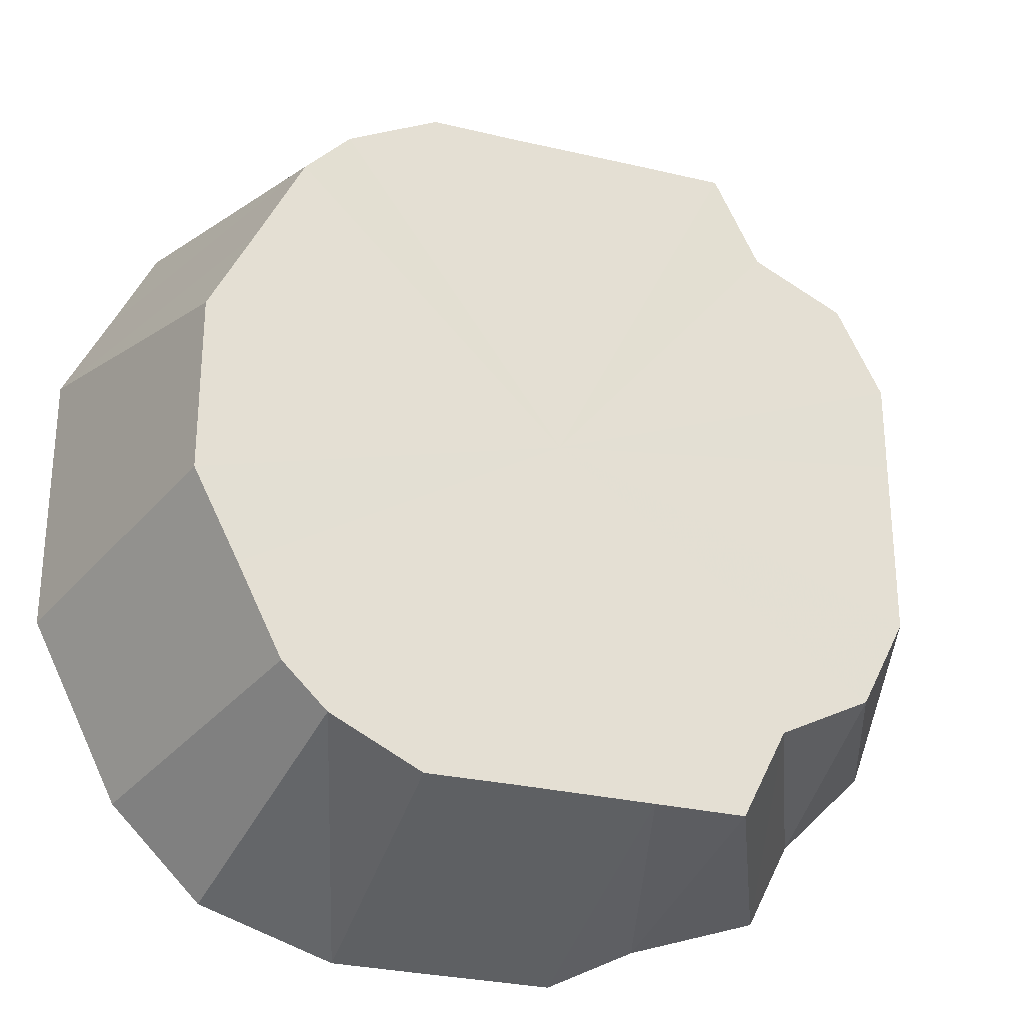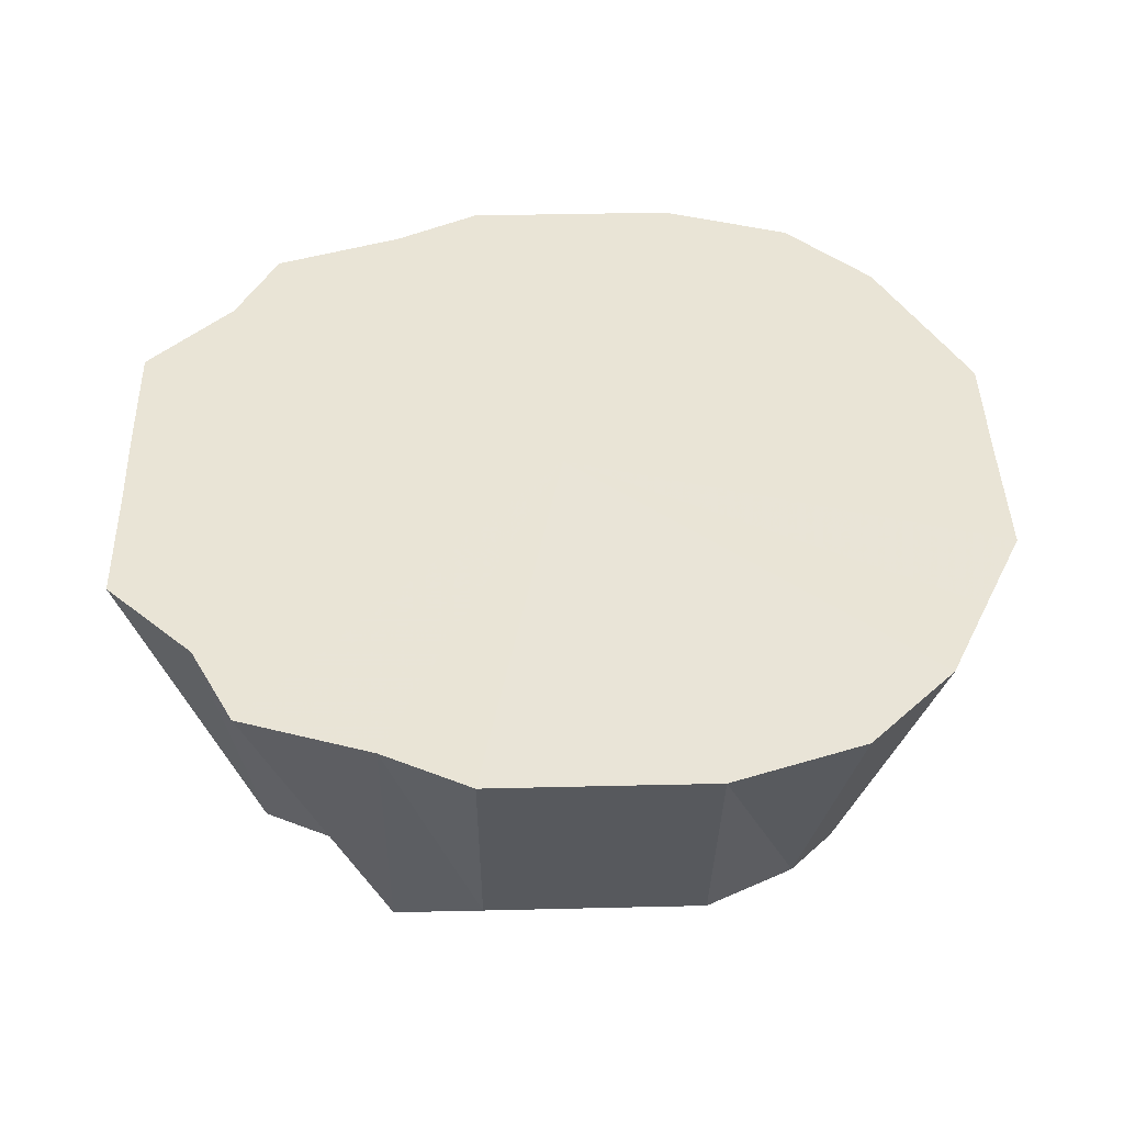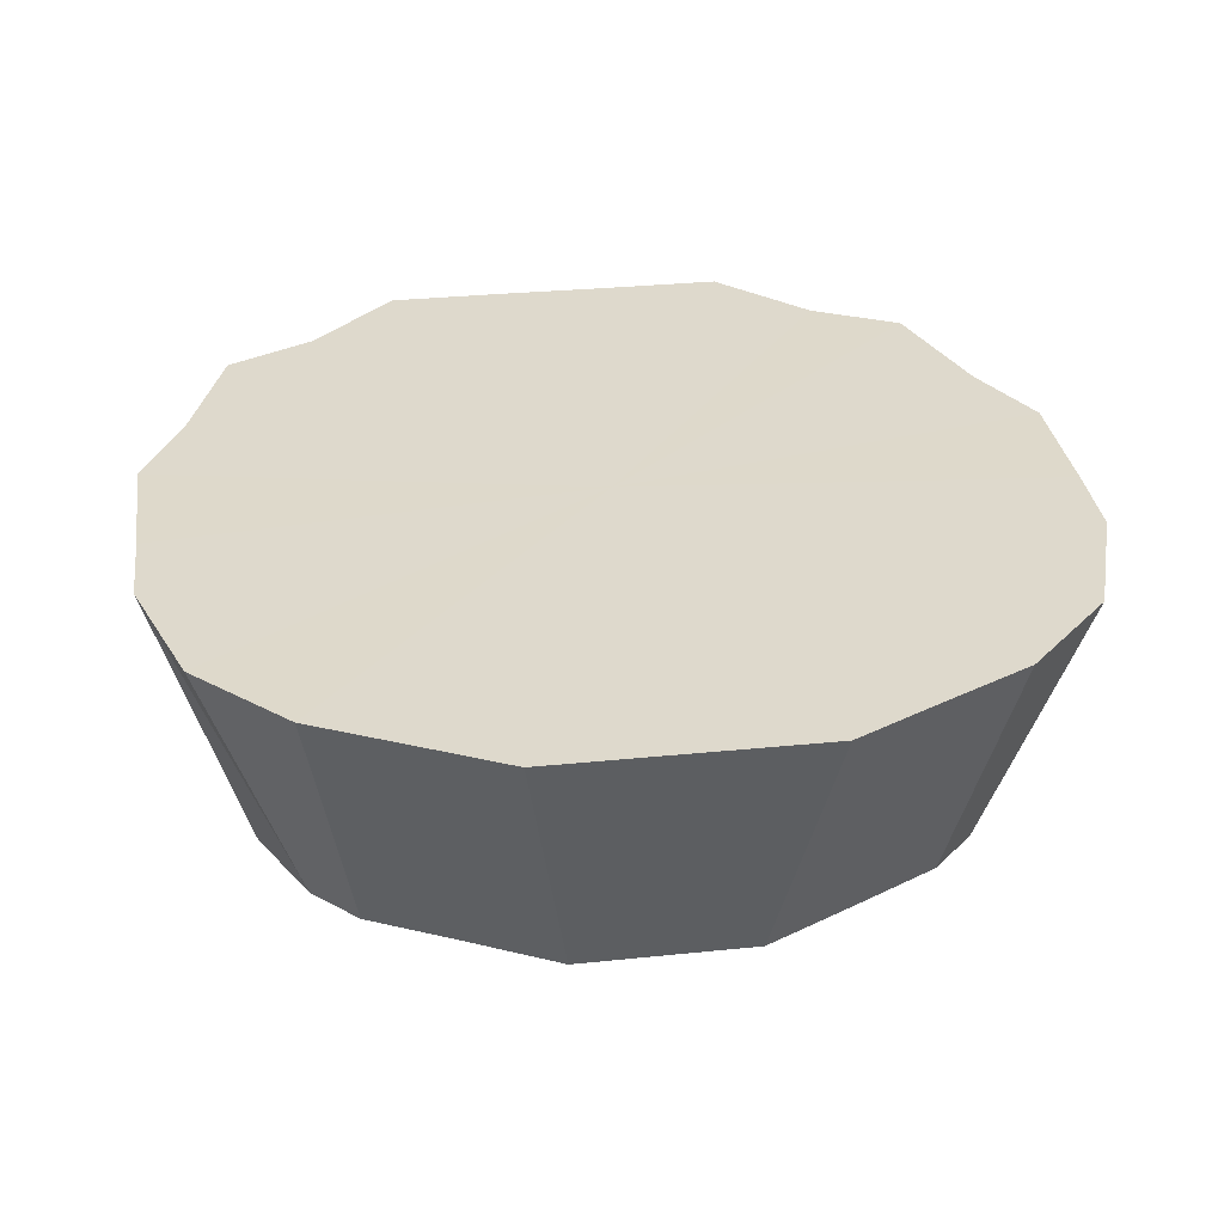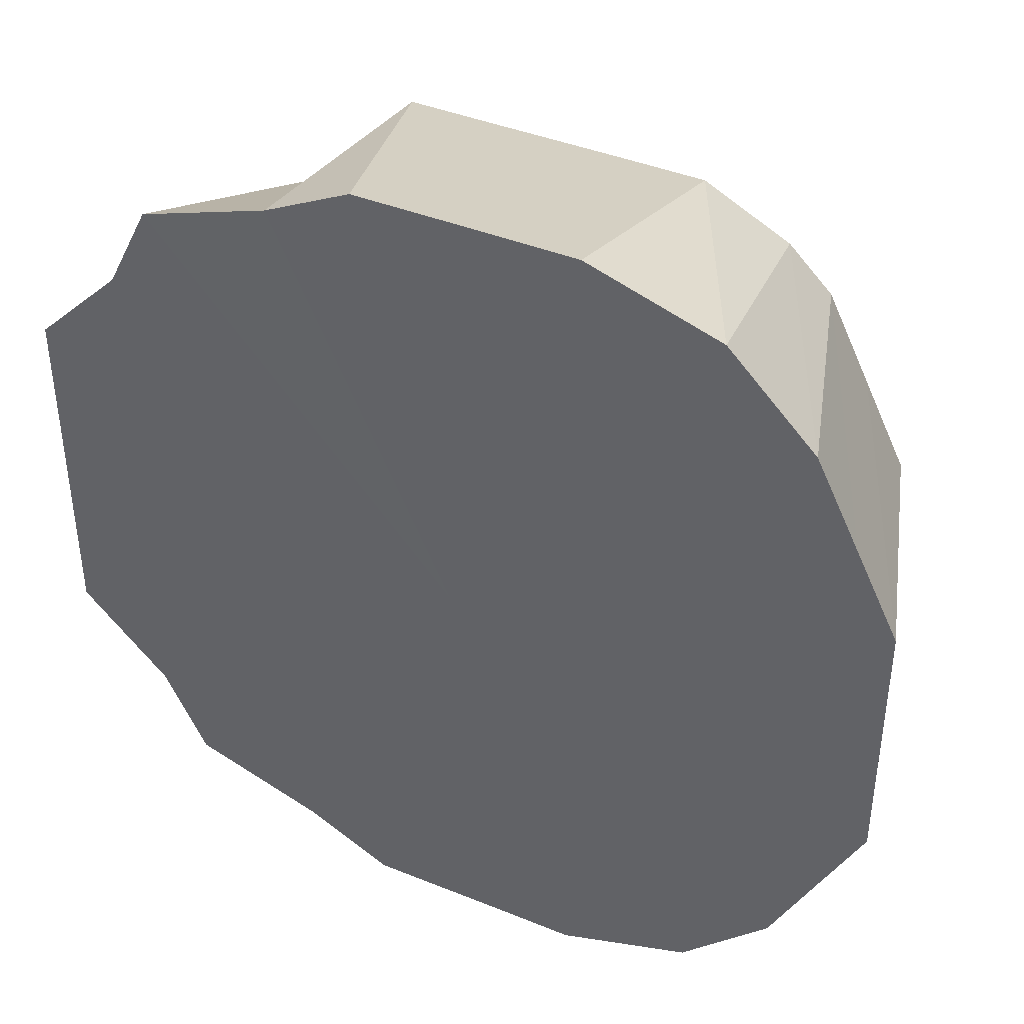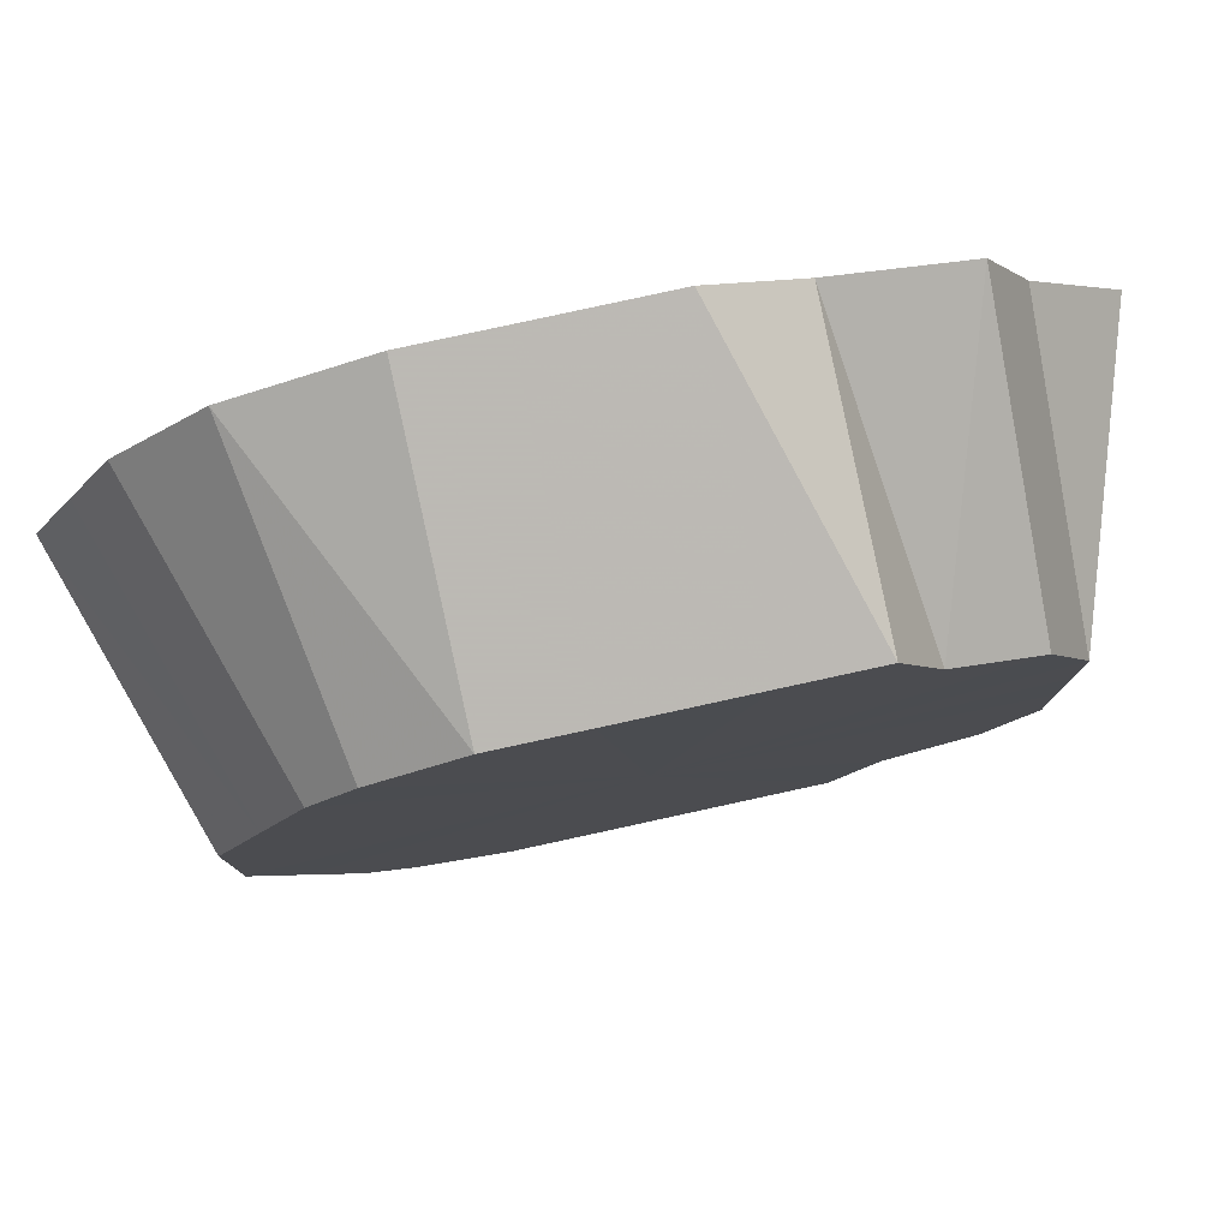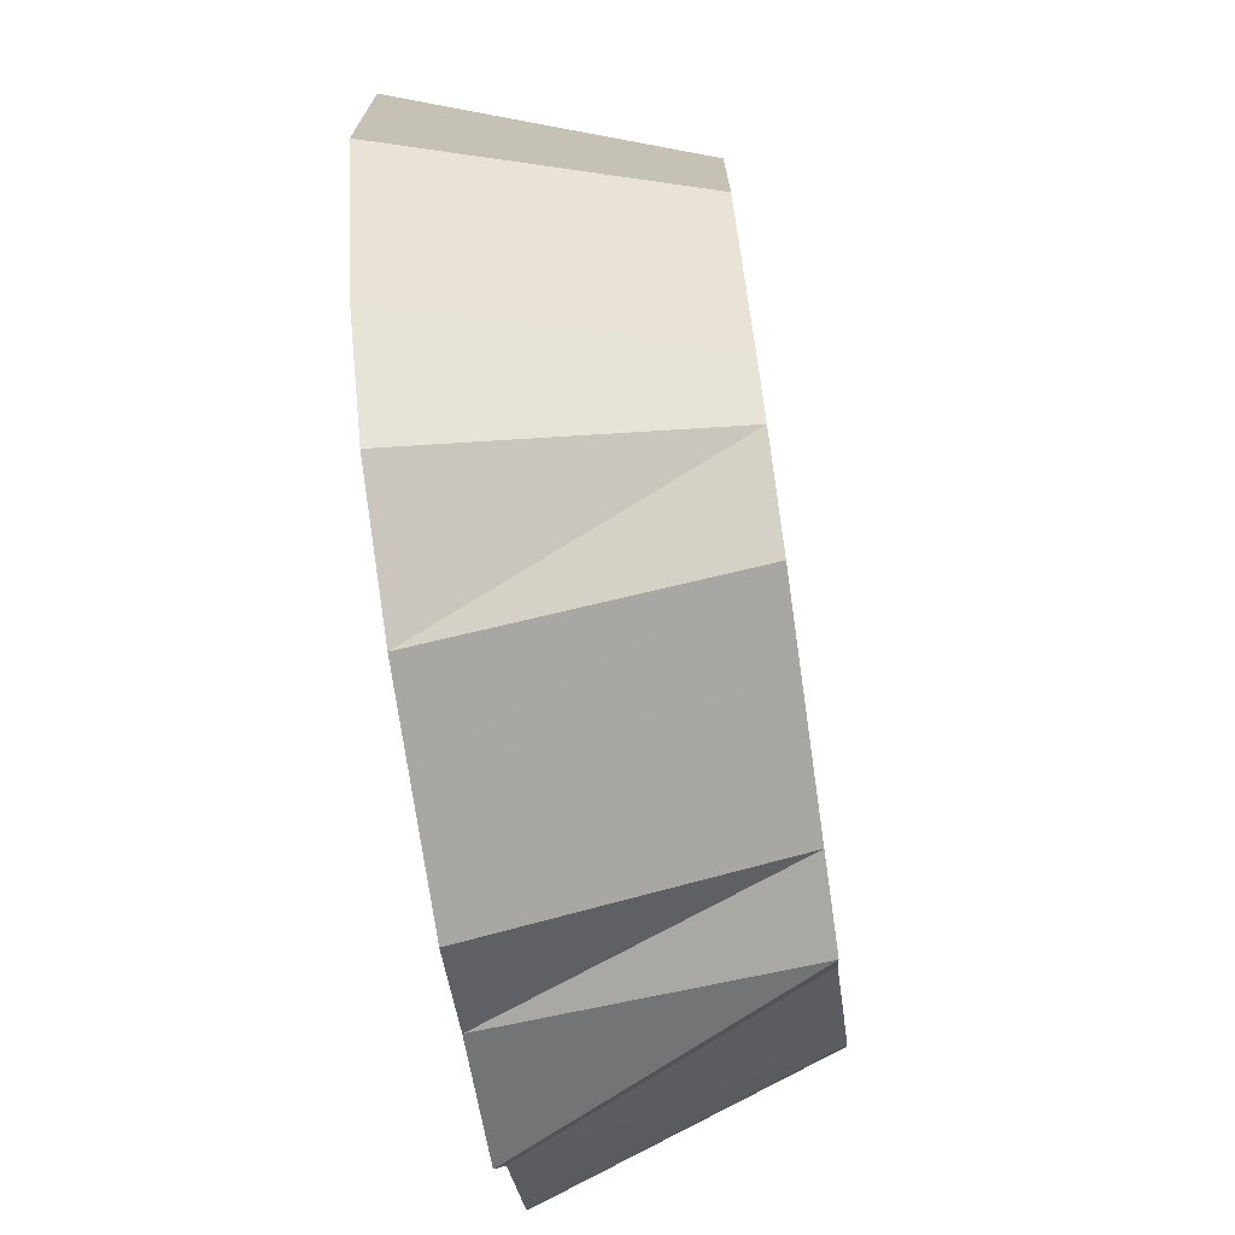
<metadata>
{"format":"obj","ext":"obj","renderer":"f3d","projection":"perspective","resolution":1024,"background":"white","views":[{"elev":-28.3,"azim":160.2,"up":"+Y"},{"elev":42.7,"azim":-1.6,"up":"+Z"},{"elev":31.9,"azim":81.9,"up":"+Z"},{"elev":41.5,"azim":26.2,"up":"+Y"},{"elev":79.8,"azim":167.7,"up":"+Y"},{"elev":-72.9,"azim":98.2,"up":"+Y"}]}
</metadata>
<code>
o 26062
v 2217 1875 17.86
v 2217 1875 17.86
v 2217 1875 17.79
v 2217 1875 17.86
v 2217 1875 17.79
v 2217 1875 17.86
v 2217 1875 17.86
v 2217 1875 17.79
v 2217 1875 17.86
v 2217 1875 17.79
v 2217 1875 17.79
v 2217 1875 17.79
v 2217 1875 17.79
v 2217 1875 17.79
v 2217 1875 17.86
v 2217 1875 17.79
v 2217 1875 17.86
v 2217 1875 17.86
v 2217 1875 17.79
v 2217 1875 17.86
v 2217 1875 17.86
v 2217 1875 17.79
v 2217 1875 17.86
v 2217 1875 17.86
v 2217 1875 17.79
v 2217 1875 17.86
v 2217 1875 17.86
v 2217 1875 17.79
v 2217 1875 17.86
v 2217 1875 17.86
v 2217 1875 17.79
v 2217 1875 17.86
v 2217 1875 17.86
v 2217 1875 17.79
v 2217 1875 17.86
v 2217 1875 17.86
v 2217 1875 17.79
v 2217 1875 17.86
v 2217 1875 17.86
v 2217 1875 17.79
v 2217 1875 17.86
v 2217 1875 17.79
v 2217 1875 17.86
v 2217 1875 17.86
v 2217 1875 17.79
v 2217 1875 17.86
v 2217 1875 17.86
v 2217 1875 17.79
v 2217 1875 17.86
v 2217 1875 17.86
v 2217 1875 17.79
v 2217 1875 17.86
v 2217 1875 17.86
v 2217 1875 17.79
v 2217 1875 17.86
v 2217 1875 17.86
v 2217 1875 17.79
v 2217 1875 17.86
v 2217 1875 17.86
v 2217 1875 17.79
v 2217 1875 17.86
v 2217 1875 17.86
v 2217 1875 17.79
v 2217 1875 17.86
v 2217 1875 17.86
v 2217 1875 17.79
v 2217 1875 17.86
v 2217 1875 17.79
v 2217 1875 17.86
v 2217 1875 17.79
v 2217 1875 17.86
v 2217 1875 17.86
v 2217 1875 17.79
v 2217 1875 17.86
v 2217 1875 17.86
v 2217 1875 17.79
v 2217 1875 17.86
v 2217 1875 17.86
v 2217 1875 17.86
v 2217 1875 17.79
v 2217 1875 17.79
v 2217 1875 17.86
v 2217 1875 17.79
v 2217 1875 17.79
v 2217 1875 17.86
v 2217 1875 17.86
v 2217 1875 17.86
v 2217 1875 17.86
v 2217 1875 17.86
v 2217 1875 17.86
v 2217 1875 17.86
v 2217 1875 17.86
v 2217 1875 17.86
v 2217 1875 17.86
v 2217 1875 17.86
v 2217 1875 17.86
v 2217 1875 17.86
v 2217 1875 17.86
v 2217 1875 17.86
v 2217 1875 17.86
v 2217 1875 17.86
v 2217 1875 17.86
v 2217 1875 17.86
v 2217 1875 17.86
v 2217 1875 17.86
v 2217 1875 17.86
v 2217 1875 17.86
v 2217 1875 17.86
v 2217 1875 17.86
v 2217 1875 17.86
f 1 2 3
f 2 4 5
f 6 5 3
f 4 7 8
f 9 8 5
f 3 5 10
f 5 8 10
f 11 12 10
f 13 14 10
f 15 3 16
f 16 3 10
f 17 1 16
f 18 16 19
f 20 17 19
f 19 16 10
f 21 20 22
f 23 19 22
f 22 19 10
f 24 21 25
f 26 22 25
f 25 22 10
f 27 24 28
f 29 25 28
f 28 25 10
f 30 27 31
f 32 28 31
f 31 28 10
f 33 30 34
f 35 31 34
f 34 31 10
f 36 33 37
f 38 34 37
f 37 34 10
f 39 36 40
f 41 40 42
f 43 39 42
f 42 40 10
f 44 43 45
f 46 42 45
f 45 42 10
f 47 44 48
f 49 45 48
f 48 45 10
f 50 47 51
f 52 48 51
f 51 48 10
f 53 50 54
f 55 51 54
f 54 51 10
f 56 53 57
f 58 54 57
f 57 54 10
f 59 56 60
f 61 57 60
f 60 57 10
f 62 59 63
f 64 60 63
f 63 60 10
f 65 62 66
f 67 66 68
f 68 66 10
f 69 65 68
f 70 68 10
f 71 68 70
f 72 69 70
f 73 70 10
f 74 70 73
f 75 72 73
f 76 73 10
f 7 75 76
f 77 73 76
f 8 76 10
f 78 76 8
f 79 80 81
f 82 83 84
f 85 86 87
f 87 86 88
f 89 86 85
f 88 86 90
f 91 86 89
f 90 86 92
f 93 86 91
f 92 86 94
f 95 86 93
f 94 86 96
f 97 86 95
f 96 86 98
f 99 86 97
f 98 86 100
f 101 86 99
f 100 86 102
f 103 86 101
f 102 86 104
f 105 86 103
f 106 86 105
f 104 86 107
f 108 86 106
f 107 86 109
f 110 86 108
f 109 86 110

</code>
